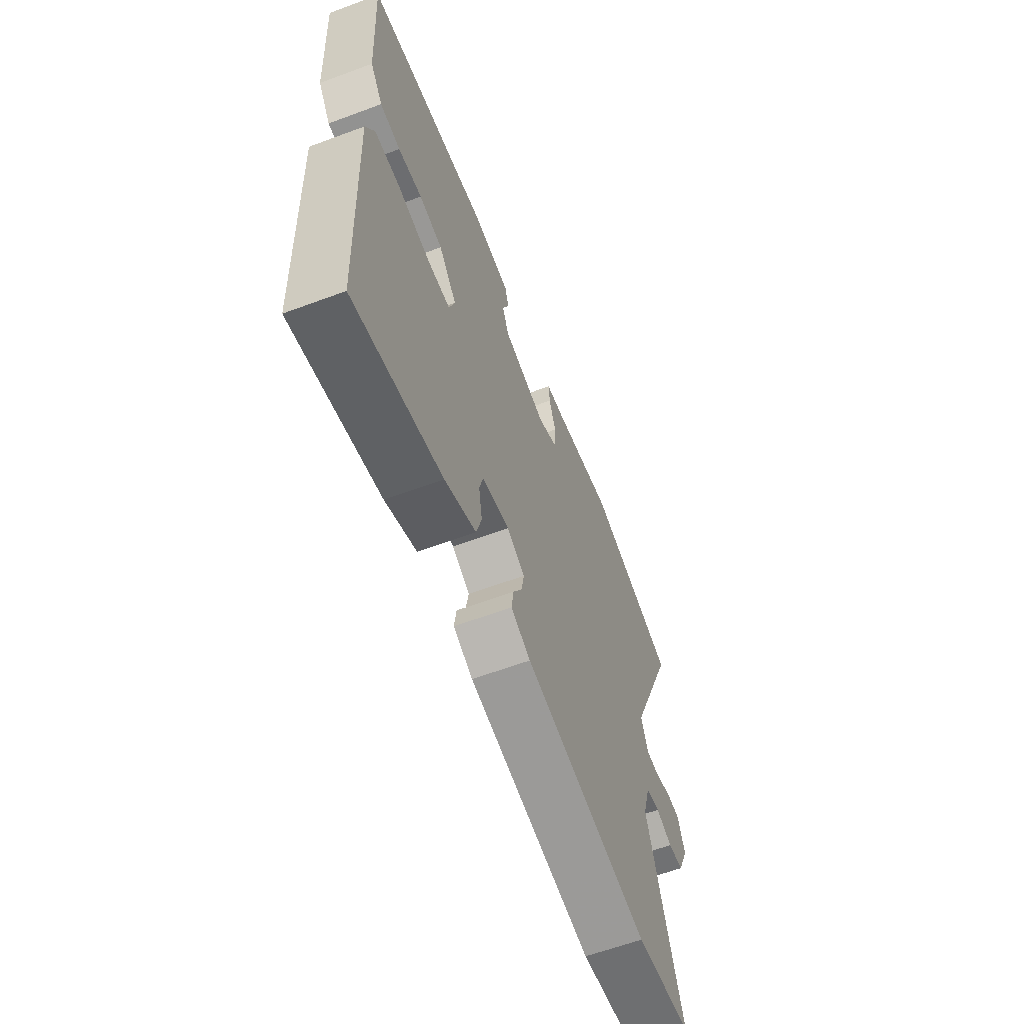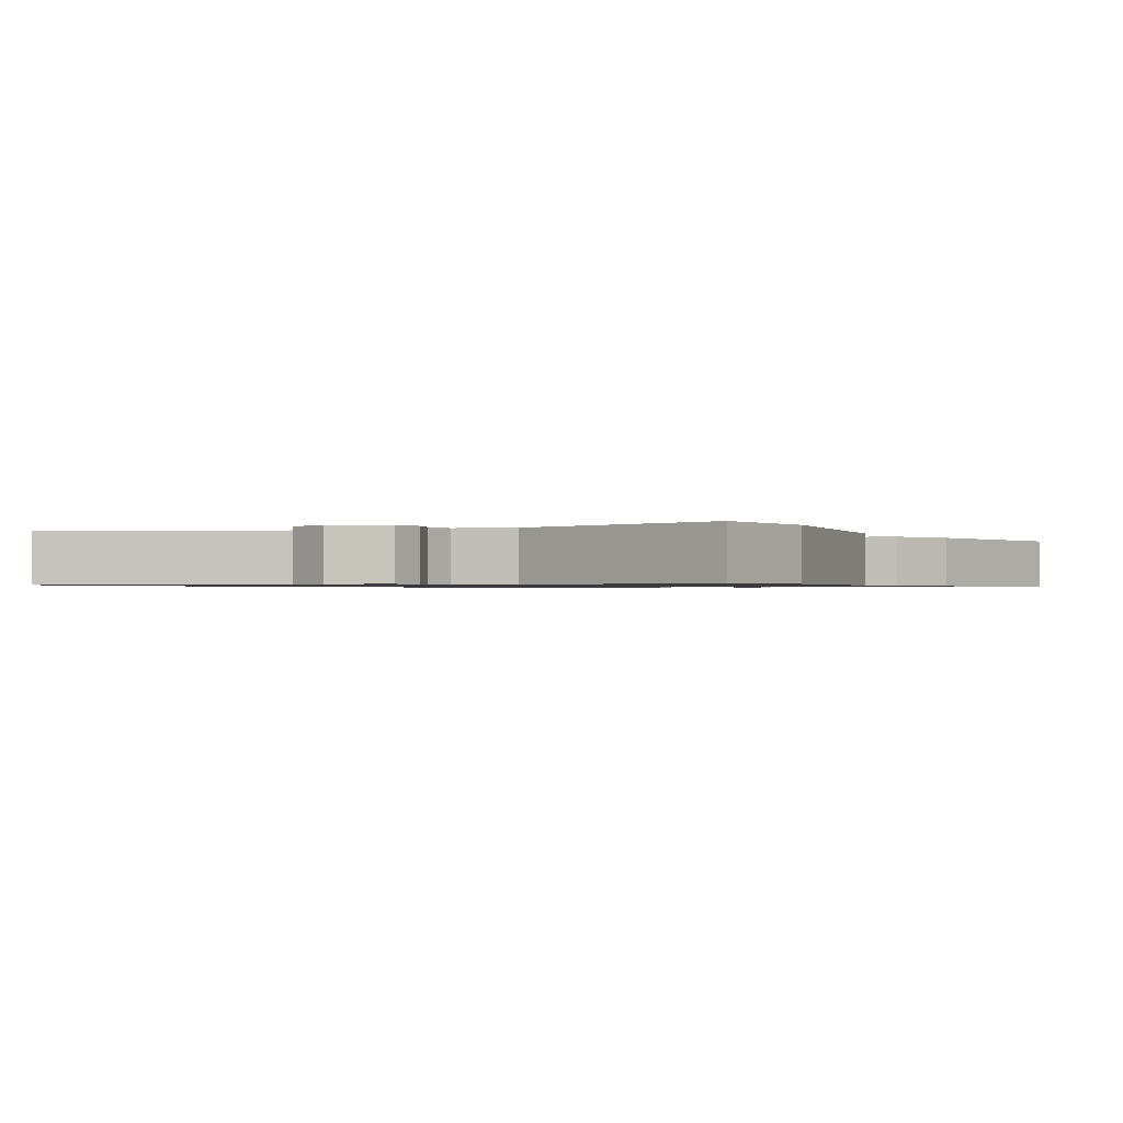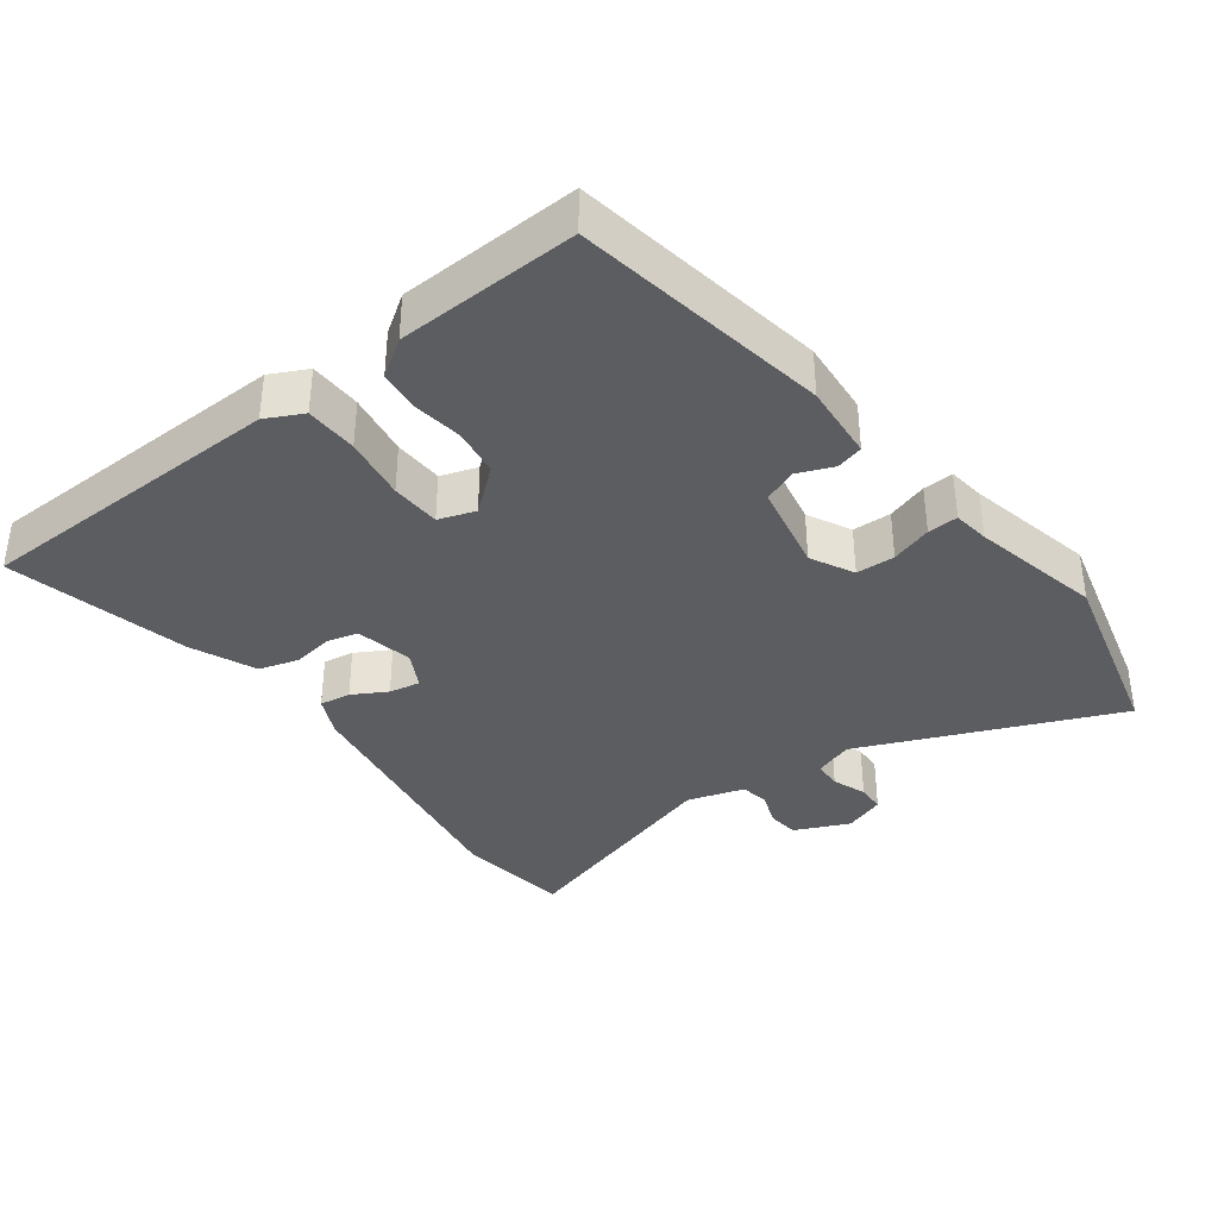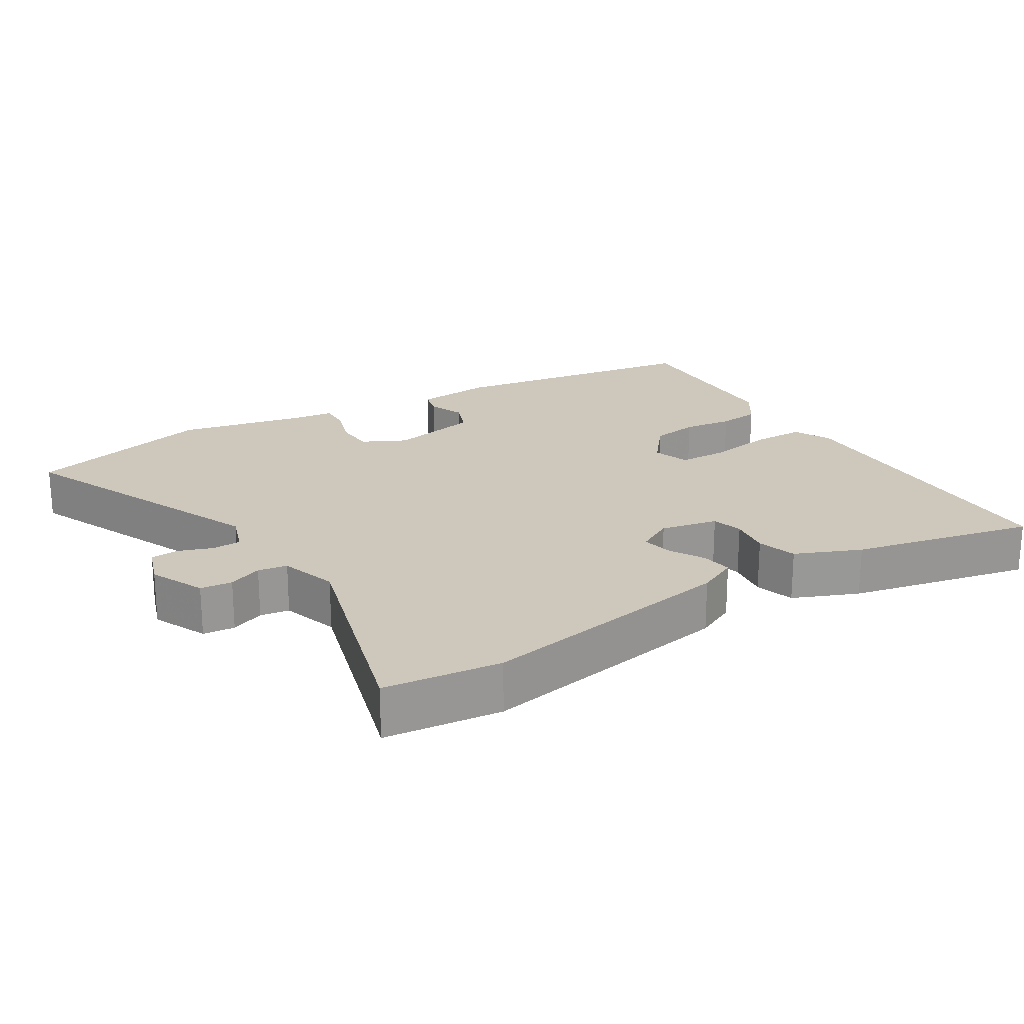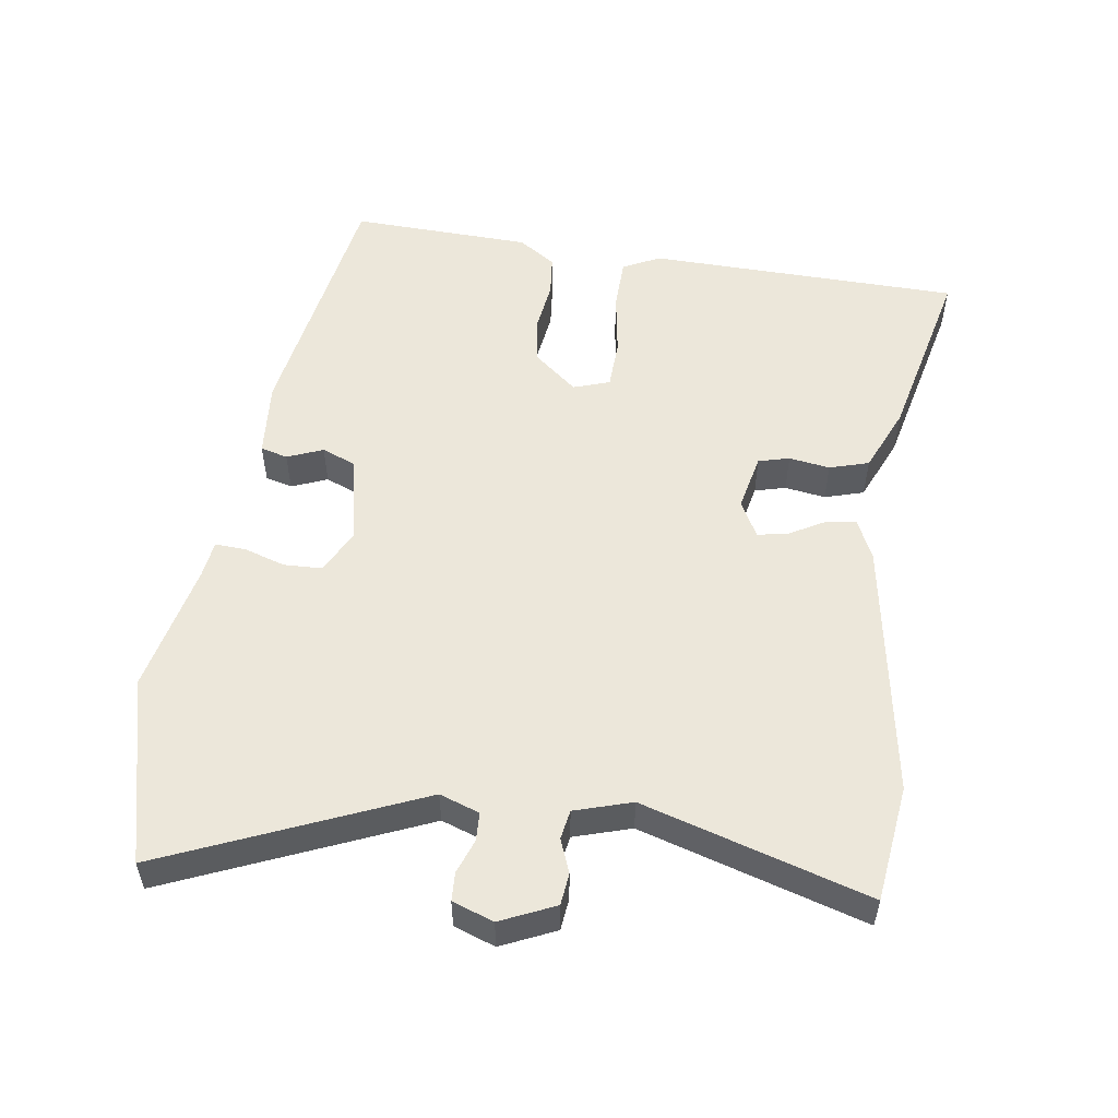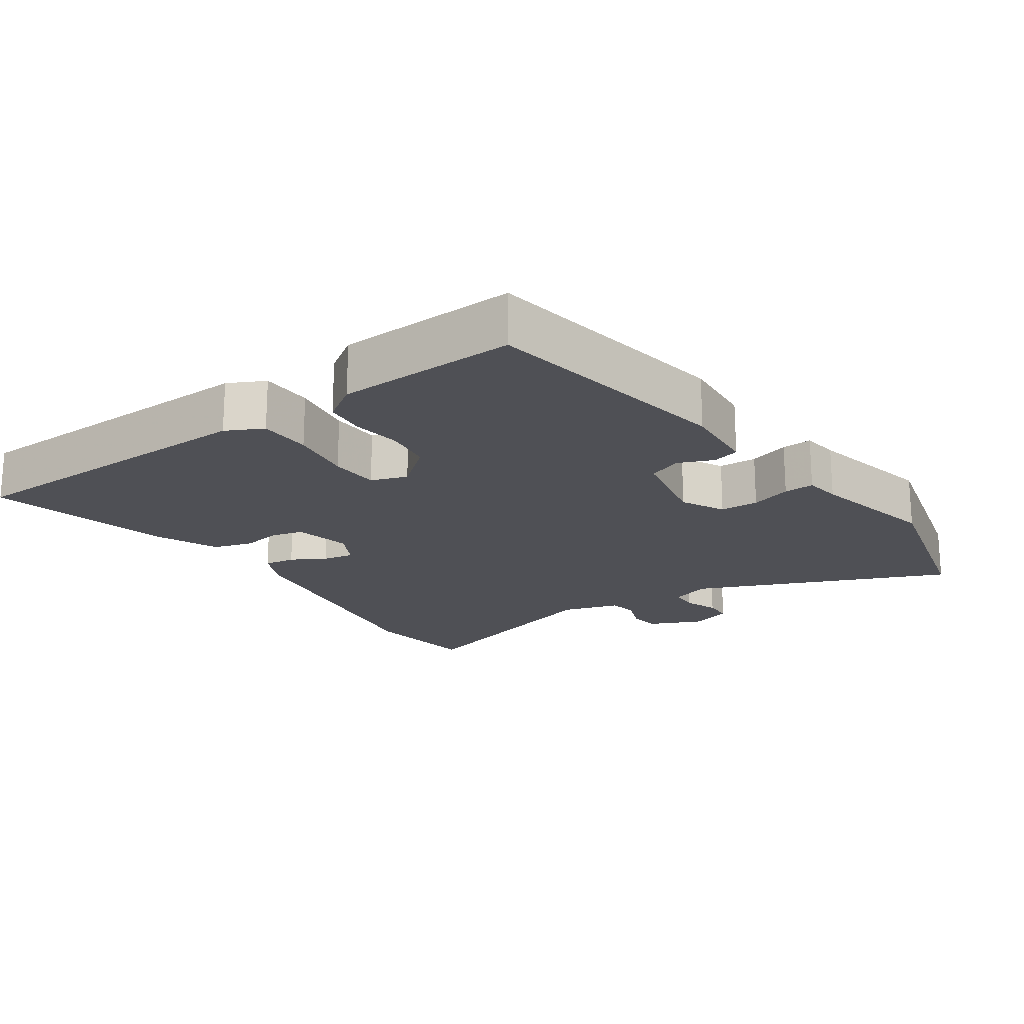
<metadata>
{"format":"obj","ext":"obj","renderer":"f3d","projection":"perspective","resolution":1024,"background":"white","views":[{"elev":-62.0,"azim":-69.3,"up":"+Z"},{"elev":-0.9,"azim":117.7,"up":"+Y"},{"elev":-36.7,"azim":-54.0,"up":"+Y"},{"elev":21.9,"azim":146.9,"up":"+Y"},{"elev":53.7,"azim":97.3,"up":"+Y"},{"elev":-19.3,"azim":-56.2,"up":"+Y"}]}
</metadata>
<code>
v 0.385 0.07 0.527
v 0.657 0.07 0.463
v 0.507 0.07 0.093
v 0.528 0.07 0.036
v 0.569 0.07 0.035
v 0.618 0.07 0.054
v 0.659 0.07 0.053
v 0.681 0.07 -0.006
v 0.647 0.07 -0.085
v 0.601 0.07 -0.091
v 0.552 0.07 -0.073
v 0.51 0.07 -0.081
v 0.486 0.07 -0.164
v 0.589 0.07 -0.487
v 0.421 0.07 -0.511
v 0.046 0.07 -0.455
v -0.012 0.07 -0.429
v -0.006 0.07 -0.384
v 0.021 0.07 -0.334
v 0.029 0.07 -0.289
v -0.024 0.07 -0.262
v -0.106 0.07 -0.281
v -0.117 0.07 -0.326
v -0.107 0.07 -0.385
v -0.123 0.07 -0.442
v -0.216 0.07 -0.484
v -0.478 0.07 -0.549
v -0.496 0.07 -0.096
v -0.47 0.07 -0.042
v -0.394 0.07 -0.039
v -0.302 0.07 -0.052
v -0.23 0.07 -0.048
v -0.213 0.07 0.005
v -0.266 0.07 0.067
v -0.335 0.07 0.076
v -0.406 0.07 0.065
v -0.466 0.07 0.07
v -0.503 0.07 0.123
v -0.517 0.07 0.384
v -0.148 0.07 0.452
v -0.037 0.07 0.445
v -0.026 0.07 0.406
v -0.046 0.07 0.354
v -0.026 0.07 0.306
v 0.104 0.07 0.282
v 0.166 0.07 0.315
v 0.167 0.07 0.371
v 0.147 0.07 0.43
v 0.144 0.07 0.474
v 0.197 0.07 0.482
v 0.385 0 0.527
v 0.657 0 0.463
v 0.507 0 0.093
v 0.528 0 0.036
v 0.569 0 0.035
v 0.618 0 0.054
v 0.659 0 0.053
v 0.681 0 -0.006
v 0.647 0 -0.085
v 0.601 0 -0.091
v 0.552 0 -0.073
v 0.51 0 -0.081
v 0.486 0 -0.164
v 0.589 0 -0.487
v 0.421 0 -0.511
v 0.046 0 -0.455
v -0.012 0 -0.429
v -0.006 0 -0.384
v 0.021 0 -0.334
v 0.029 0 -0.289
v -0.024 0 -0.262
v -0.106 0 -0.281
v -0.117 0 -0.326
v -0.107 0 -0.385
v -0.123 0 -0.442
v -0.216 0 -0.484
v -0.478 0 -0.549
v -0.496 0 -0.096
v -0.47 0 -0.042
v -0.394 0 -0.039
v -0.302 0 -0.052
v -0.23 0 -0.048
v -0.213 0 0.005
v -0.266 0 0.067
v -0.335 0 0.076
v -0.406 0 0.065
v -0.466 0 0.07
v -0.503 0 0.123
v -0.517 0 0.384
v -0.148 0 0.452
v -0.037 0 0.445
v -0.026 0 0.406
v -0.046 0 0.354
v -0.026 0 0.306
v 0.104 0 0.282
v 0.166 0 0.315
v 0.167 0 0.371
v 0.147 0 0.43
v 0.144 0 0.474
v 0.197 0 0.482
f 47 48 49 50
f 46 47 50 1
f 40 41 42 43
f 40 43 44
f 39 40 44
f 38 39 44 45
f 35 36 37 38
f 34 35 38 45
f 28 29 30 31
f 28 31 32
f 27 28 32
f 26 27 32
f 23 24 25 26
f 22 23 26 32
f 21 22 32 33
f 16 17 18 19
f 16 19 20
f 13 14 15 16
f 12 13 16 20
f 8 9 10 11
f 8 11 12
f 5 6 7 8
f 4 5 8 12
f 3 4 12 20
f 46 1 2 3
f 33 34 45 46
f 21 33 46
f 3 20 21 46
f 100 99 98 97
f 51 100 97 96
f 93 92 91 90
f 94 93 90
f 94 90 89
f 95 94 89 88
f 88 87 86 85
f 95 88 85 84
f 81 80 79 78
f 82 81 78
f 82 78 77
f 82 77 76
f 76 75 74 73
f 82 76 73 72
f 83 82 72 71
f 69 68 67 66
f 70 69 66
f 66 65 64 63
f 70 66 63 62
f 61 60 59 58
f 62 61 58
f 58 57 56 55
f 62 58 55 54
f 70 62 54 53
f 53 52 51 96
f 96 95 84 83
f 96 83 71
f 96 71 70 53
f 1 51 52 2
f 2 52 53 3
f 3 53 54 4
f 4 54 55 5
f 5 55 56 6
f 6 56 57 7
f 7 57 58 8
f 8 58 59 9
f 9 59 60 10
f 10 60 61 11
f 11 61 62 12
f 12 62 63 13
f 13 63 64 14
f 14 64 65 15
f 15 65 66 16
f 16 66 67 17
f 17 67 68 18
f 18 68 69 19
f 19 69 70 20
f 20 70 71 21
f 21 71 72 22
f 22 72 73 23
f 23 73 74 24
f 24 74 75 25
f 25 75 76 26
f 26 76 77 27
f 27 77 78 28
f 28 78 79 29
f 29 79 80 30
f 30 80 81 31
f 31 81 82 32
f 32 82 83 33
f 33 83 84 34
f 34 84 85 35
f 35 85 86 36
f 36 86 87 37
f 37 87 88 38
f 38 88 89 39
f 39 89 90 40
f 40 90 91 41
f 41 91 92 42
f 42 92 93 43
f 43 93 94 44
f 44 94 95 45
f 45 95 96 46
f 46 96 97 47
f 47 97 98 48
f 48 98 99 49
f 49 99 100 50
f 50 100 51 1

</code>
